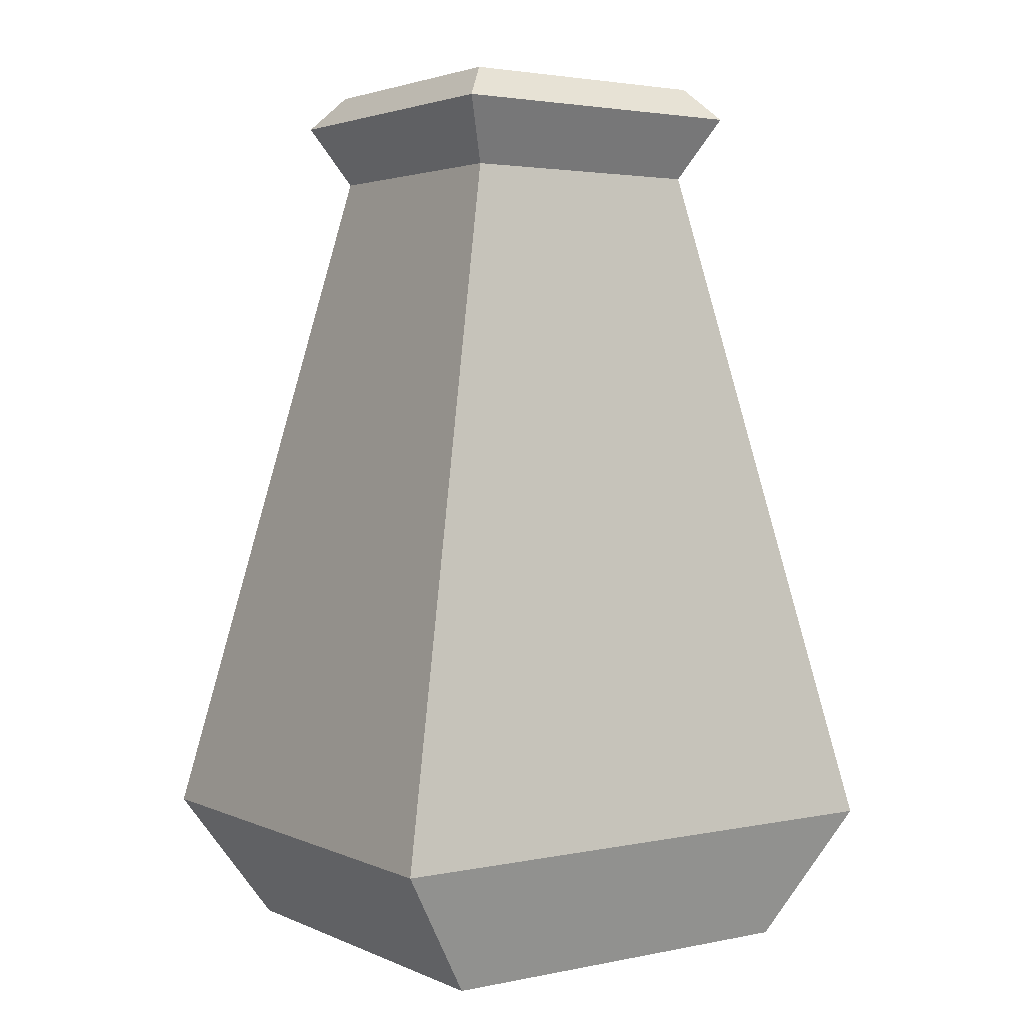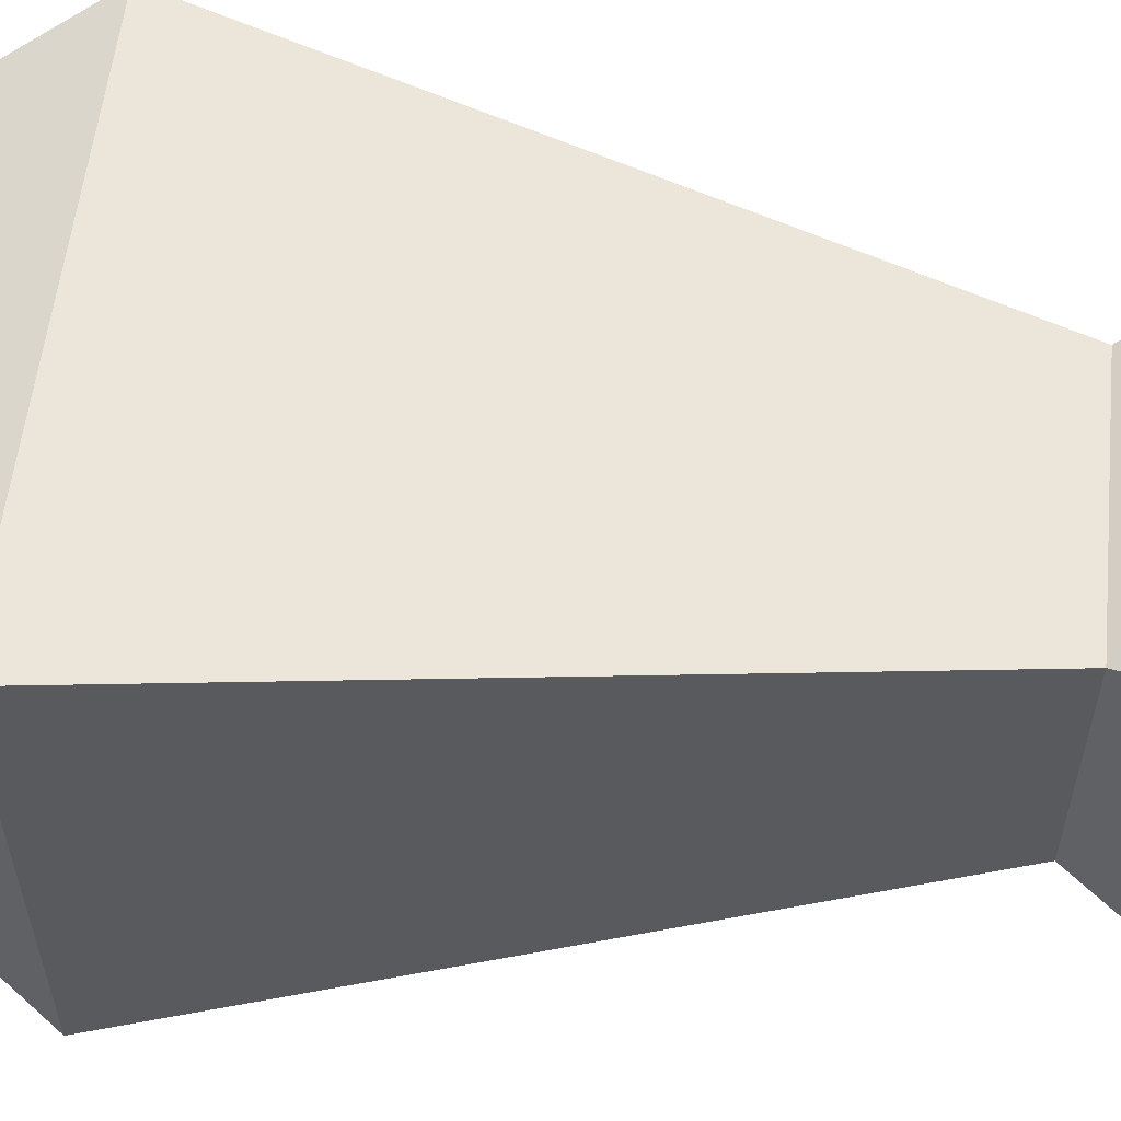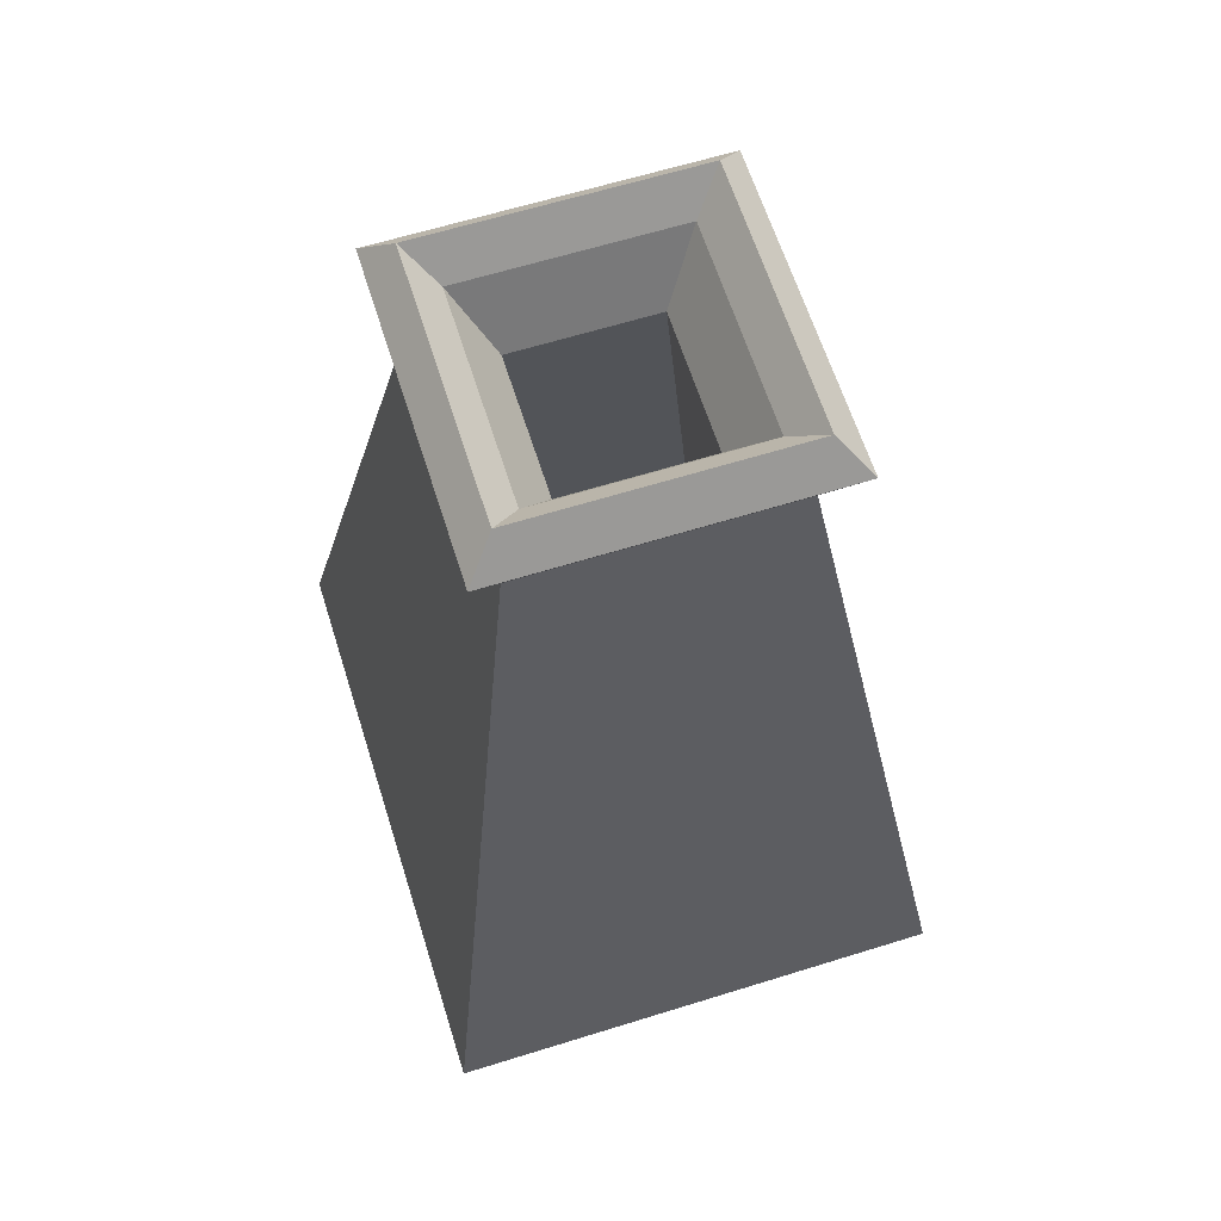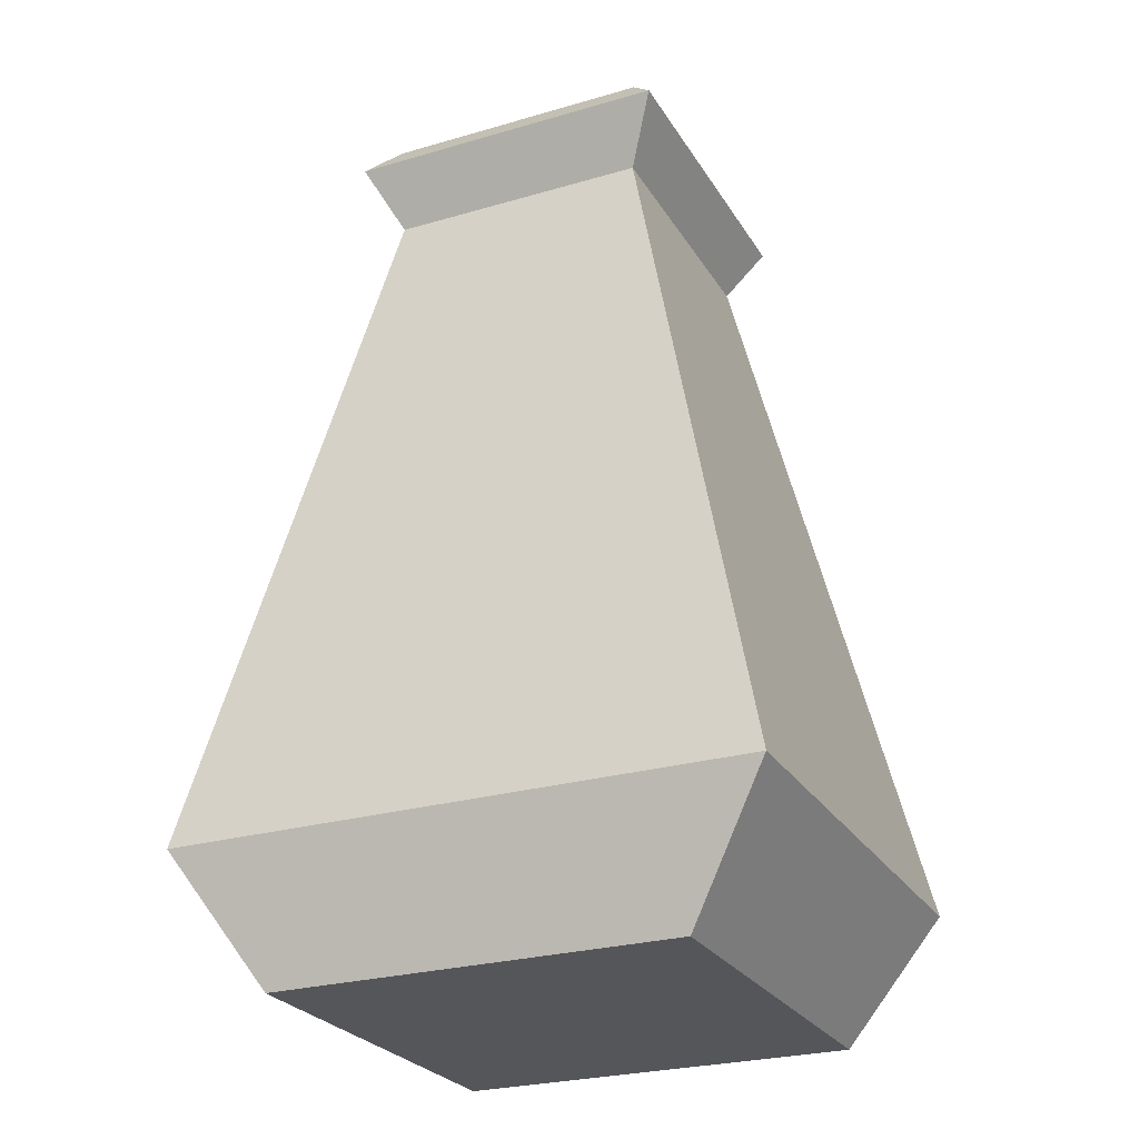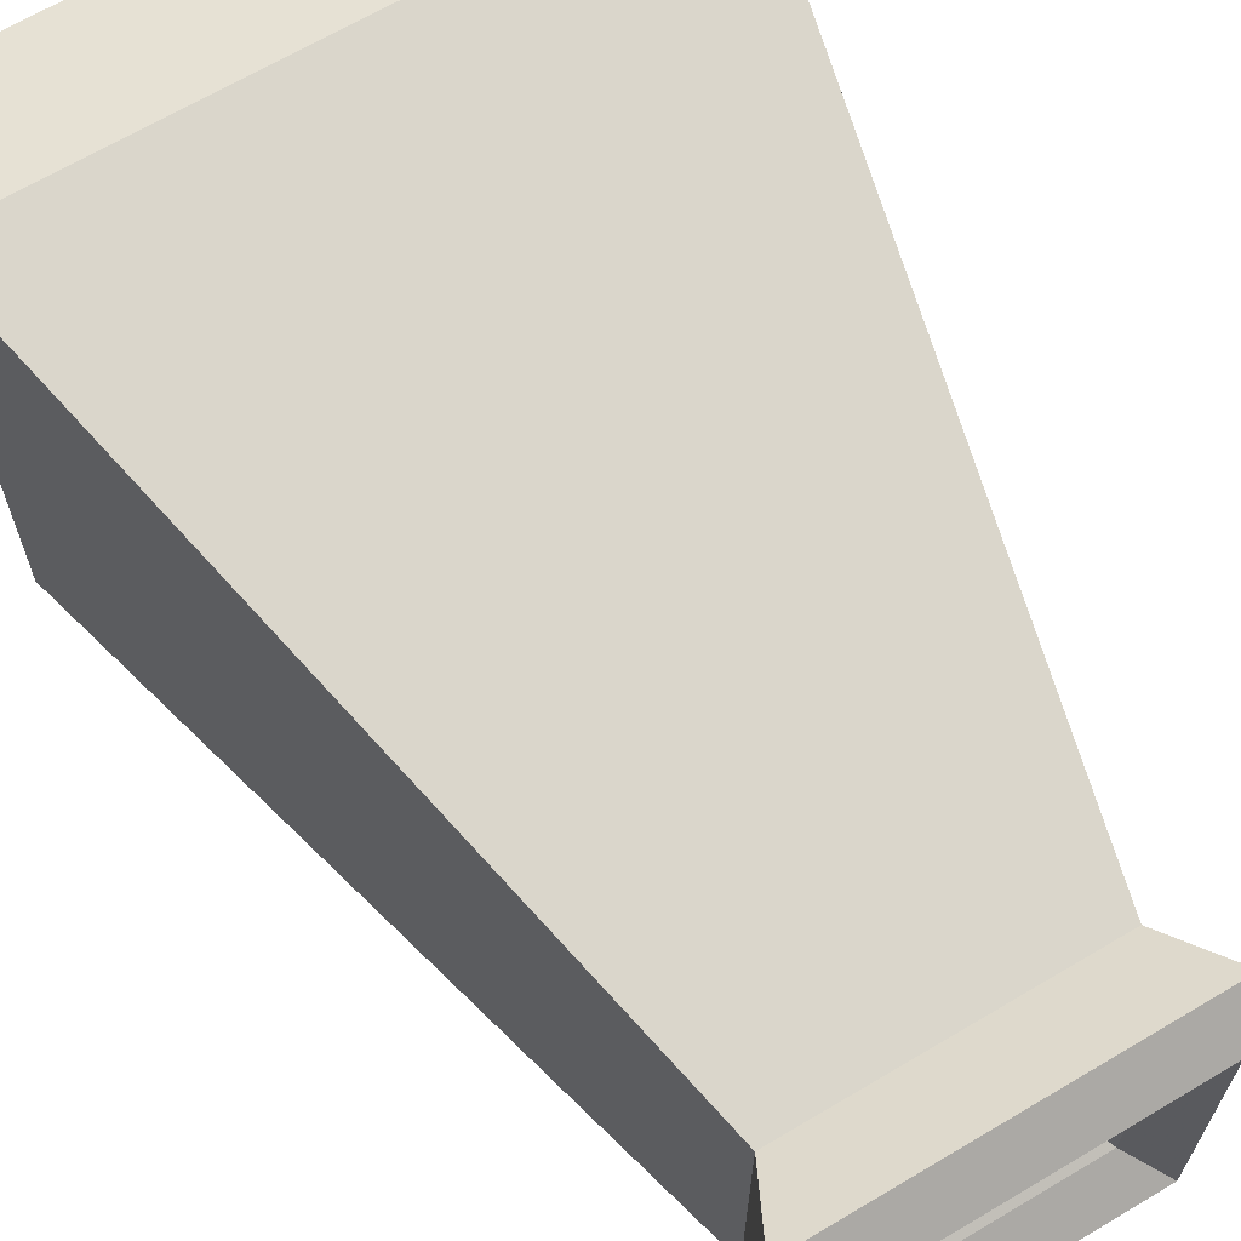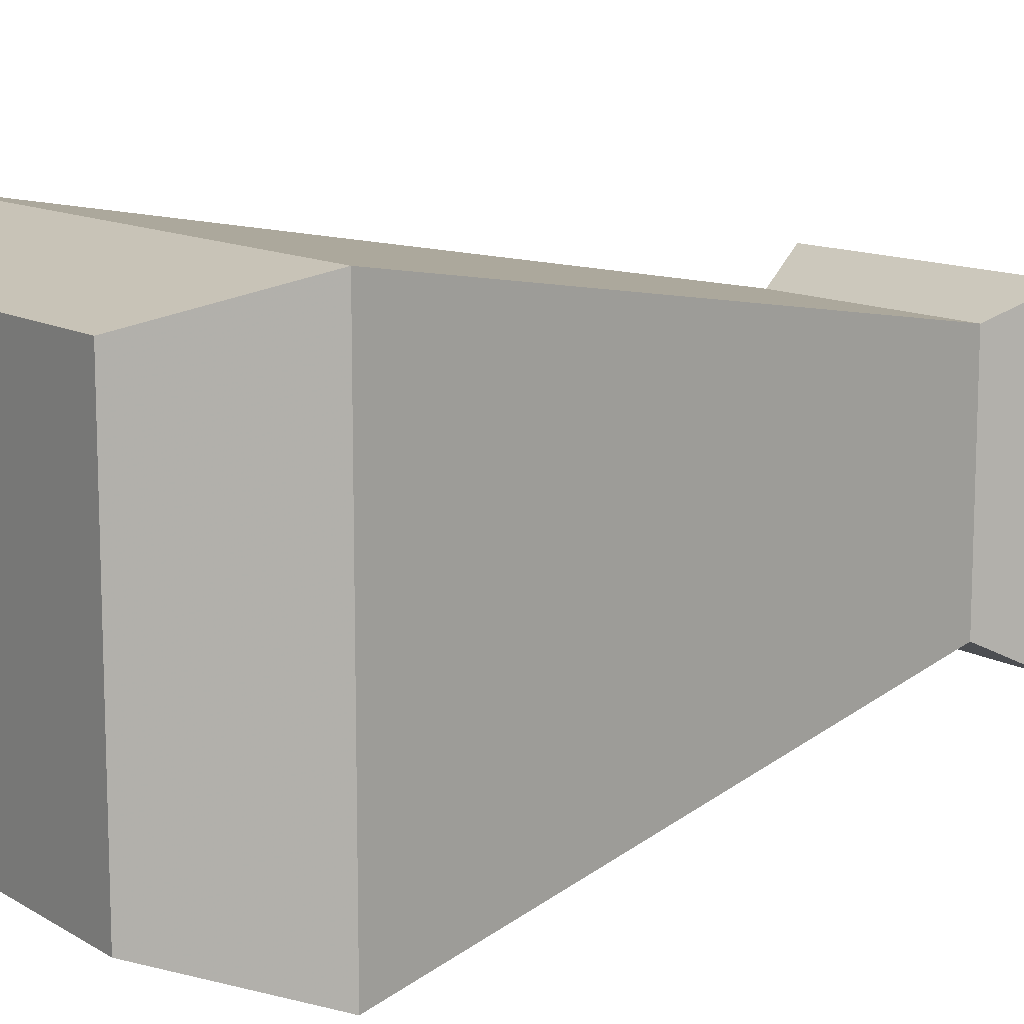
<metadata>
{"format":"obj","ext":"obj","renderer":"f3d","projection":"perspective","resolution":1024,"background":"white","views":[{"elev":2.9,"azim":-34.9,"up":"+Y"},{"elev":56.6,"azim":96.1,"up":"+Z"},{"elev":62.9,"azim":-107.5,"up":"+Y"},{"elev":-26.1,"azim":24.8,"up":"+Y"},{"elev":66.5,"azim":149.2,"up":"+Z"},{"elev":11.8,"azim":54.1,"up":"+Z"}]}
</metadata>
<code>
v 0.4878 0.9409 0.1077
v 0.4878 0.9409 0.4423
v 0.4545 0.8759 0.4091
v 0.4545 0.8759 0.141
v 0.4588 0.975 0.1368
v 0.4588 0.975 0.4132
v 0.4297 0.9409 0.1658
v 0.4297 0.9409 0.3842
v 0.3931 0.8759 0.2024
v 0.3931 0.8759 0.3477
v 0.5134 0.1608 0.1118
v 0.5134 0.1608 0.4384
v 0.5272 0.025 0.06833
v 0.5272 0.025 0.4817
v 0.616 0.1608 0.025
v 0.616 0.1608 0.5251
v 0.1533 0.9409 0.1077
v 0.1865 0.8759 0.141
v 0.1823 0.975 0.1368
v 0.2113 0.9409 0.1658
v 0.2479 0.8759 0.2024
v 0.1276 0.1608 0.1118
v 0.1138 0.025 0.06833
v 0.025 0.1608 0.025
v 0.1533 0.9409 0.4423
v 0.1865 0.8759 0.4091
v 0.1823 0.975 0.4132
v 0.2113 0.9409 0.3842
v 0.2479 0.8759 0.3477
v 0.1276 0.1608 0.4384
v 0.1138 0.025 0.4817
v 0.025 0.1608 0.5251
f 1 2 3
f 4 1 3
f 5 6 2
f 1 5 2
f 7 8 6
f 5 7 6
f 9 10 8
f 7 9 8
f 11 12 10
f 9 11 10
f 13 14 12
f 11 13 12
f 15 16 14
f 13 15 14
f 4 3 16
f 15 4 16
f 17 1 4
f 18 17 4
f 19 5 1
f 17 19 1
f 20 7 5
f 19 20 5
f 21 9 7
f 20 21 7
f 22 11 9
f 21 22 9
f 23 13 11
f 22 23 11
f 24 15 13
f 23 24 13
f 18 4 15
f 24 18 15
f 25 17 18
f 26 25 18
f 27 19 17
f 25 27 17
f 28 20 19
f 27 28 19
f 29 21 20
f 28 29 20
f 30 22 21
f 29 30 21
f 31 23 22
f 30 31 22
f 32 24 23
f 31 32 23
f 26 18 24
f 32 26 24
f 2 25 26
f 3 2 26
f 6 27 25
f 2 6 25
f 8 28 27
f 6 8 27
f 10 29 28
f 8 10 28
f 12 30 29
f 10 12 29
f 14 31 30
f 12 14 30
f 16 32 31
f 14 16 31
f 3 26 32
f 16 3 32
f 31 23 14
f 23 13 14
f 12 30 22
f 12 22 11

</code>
